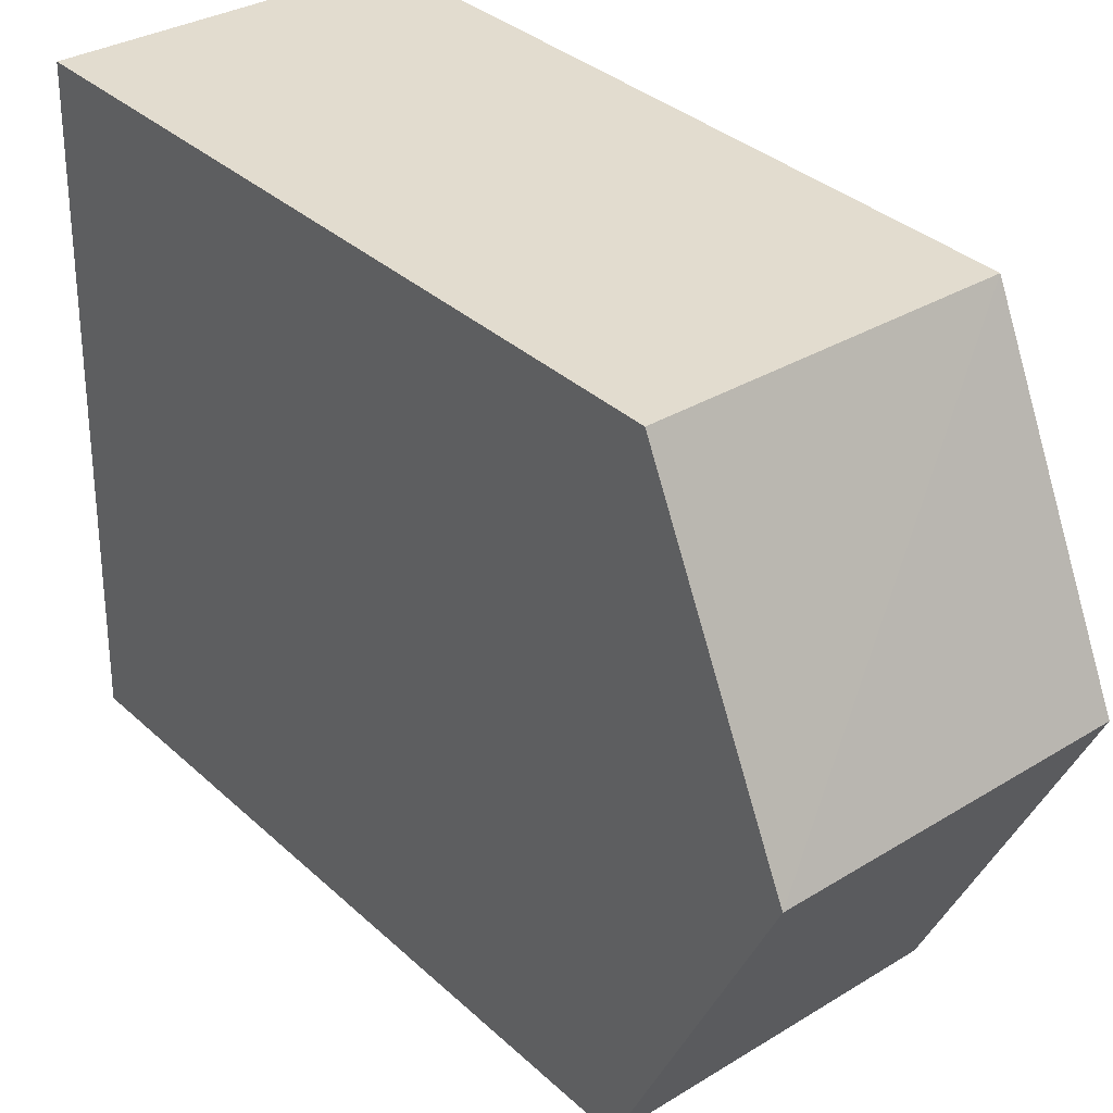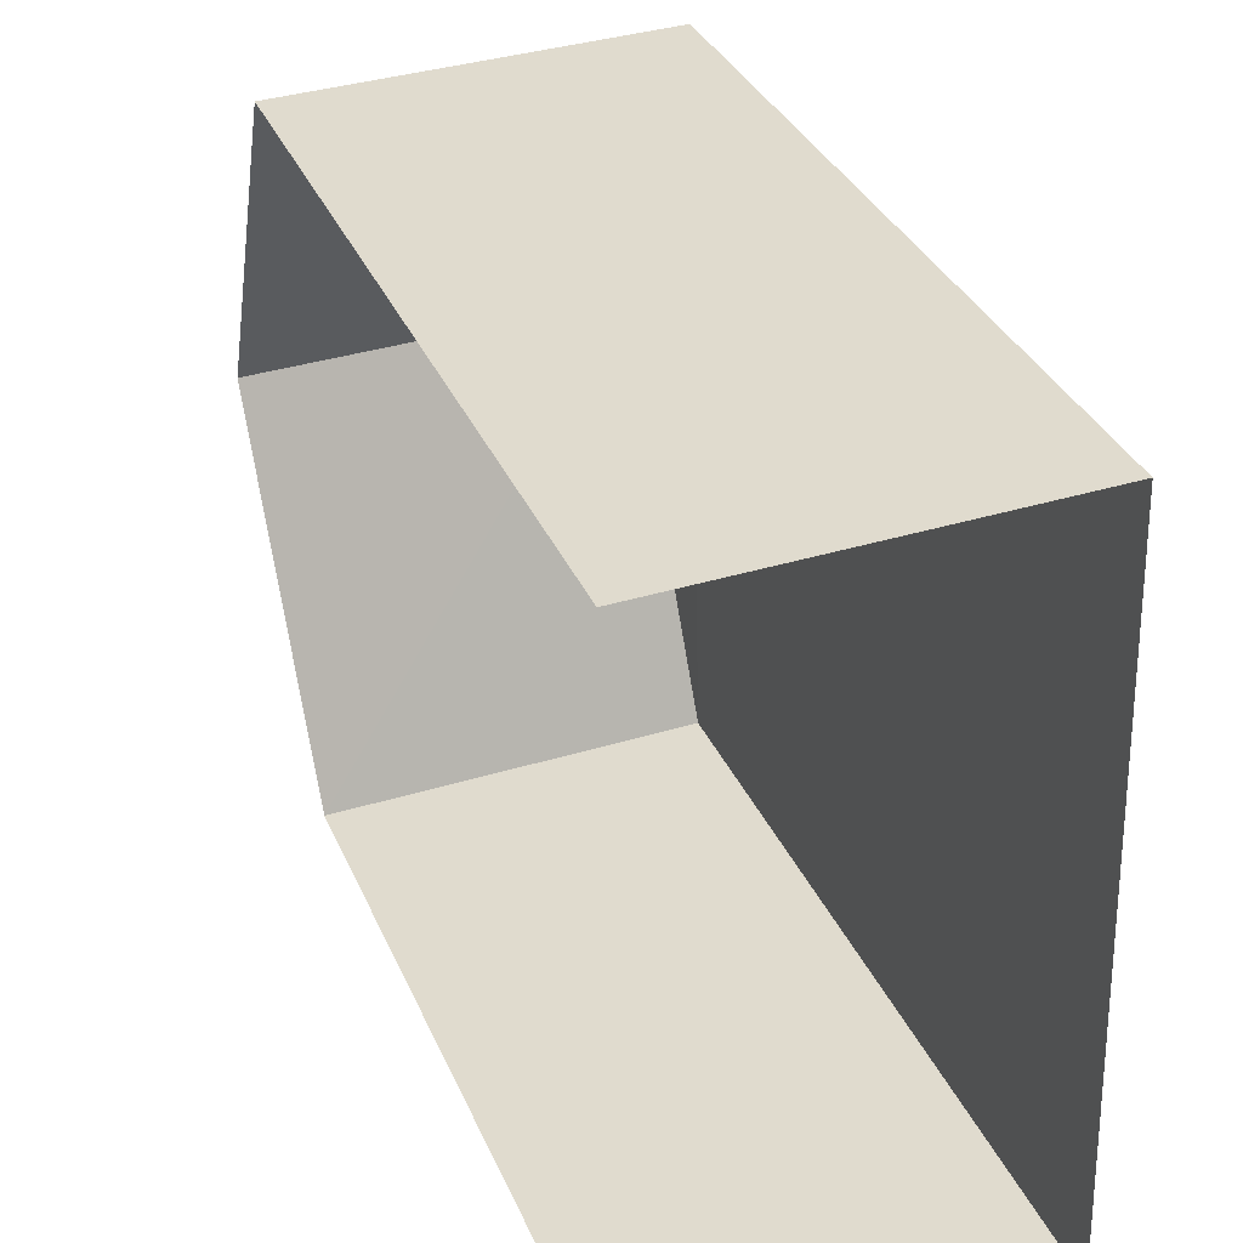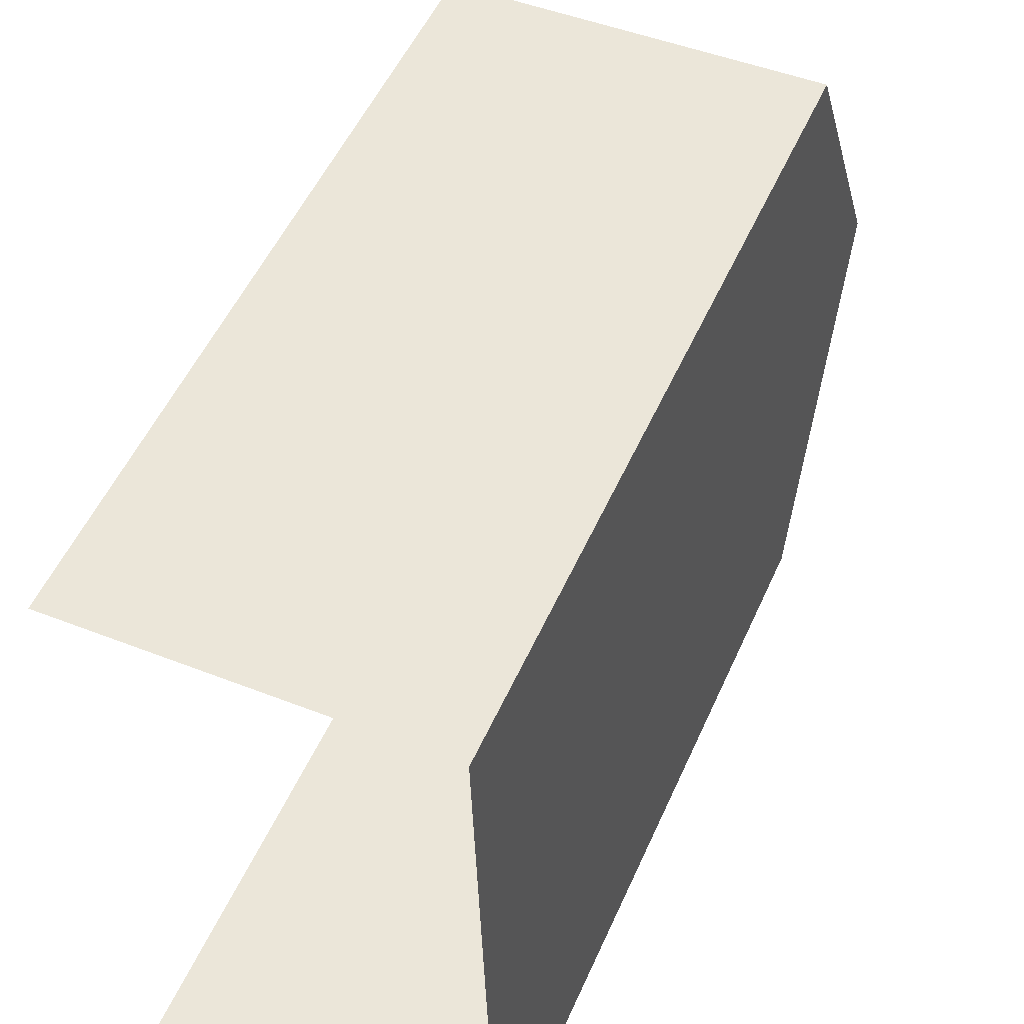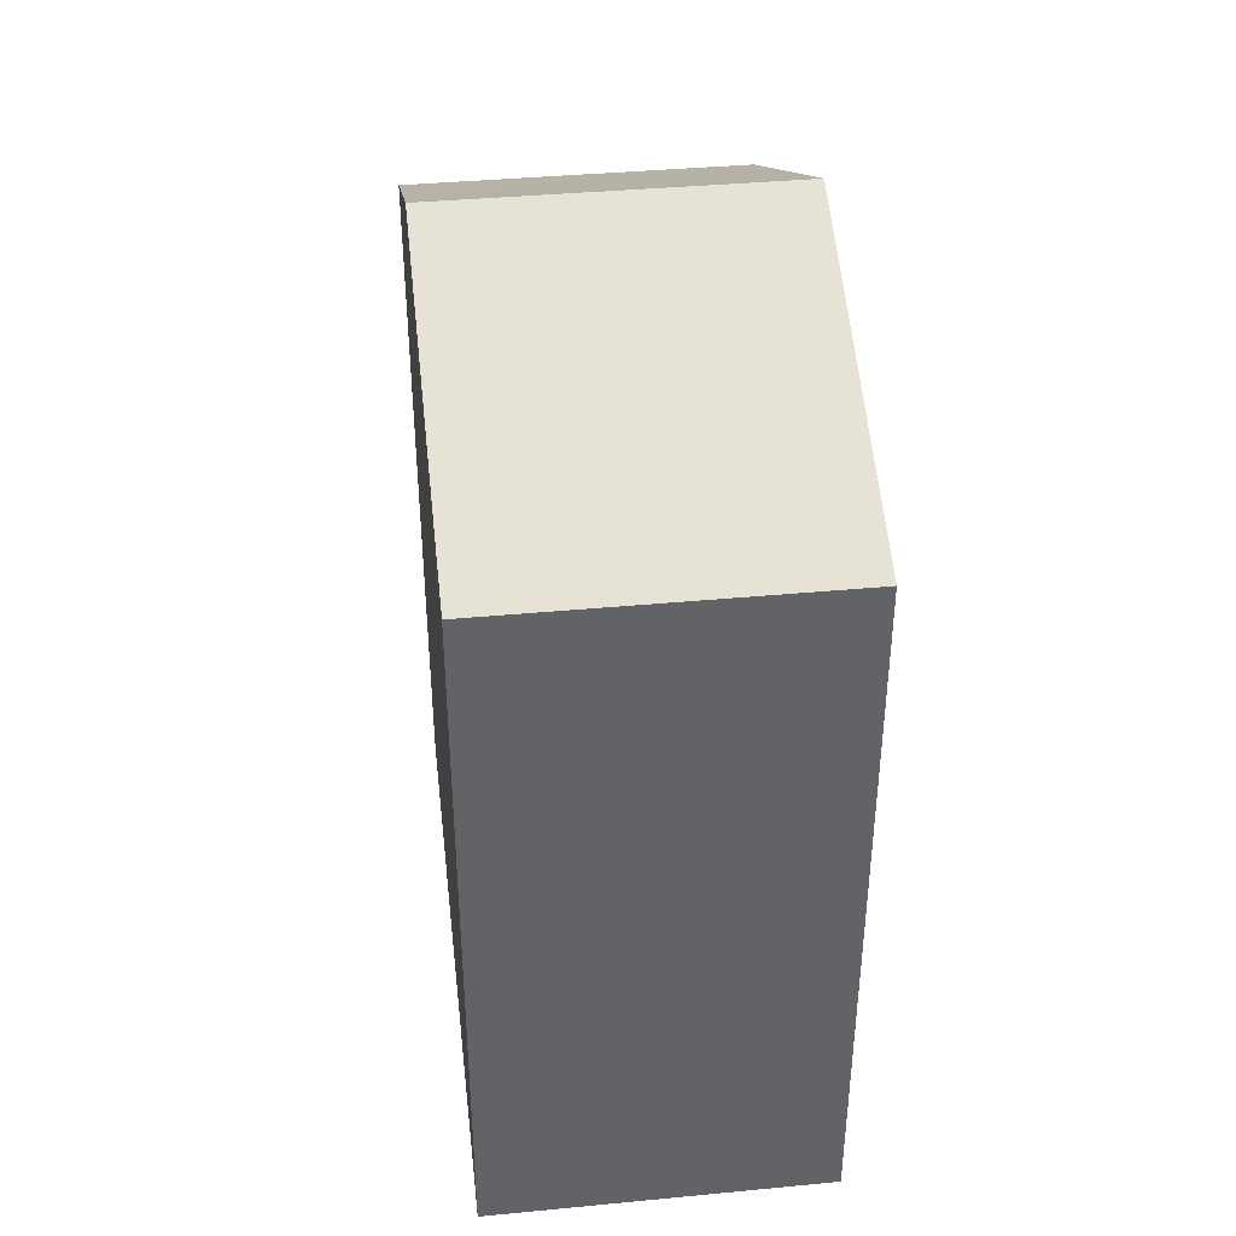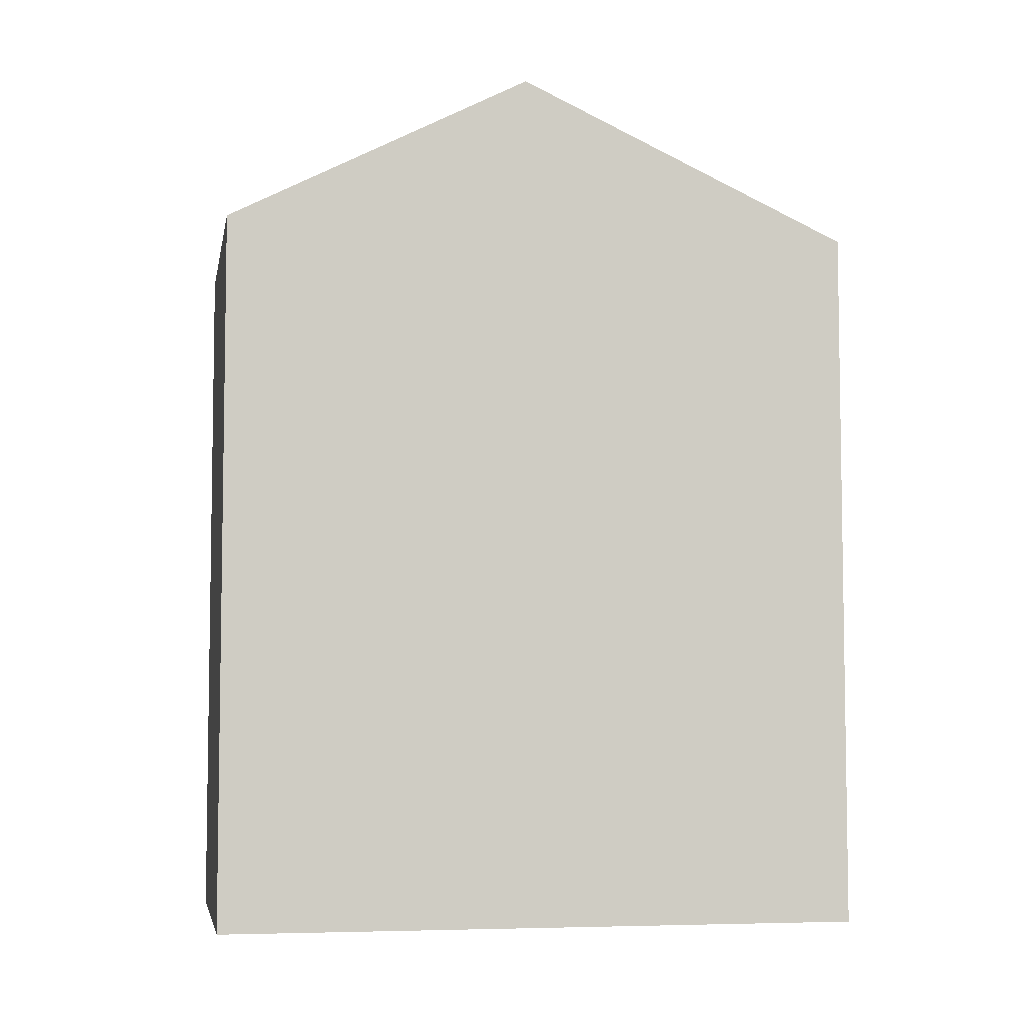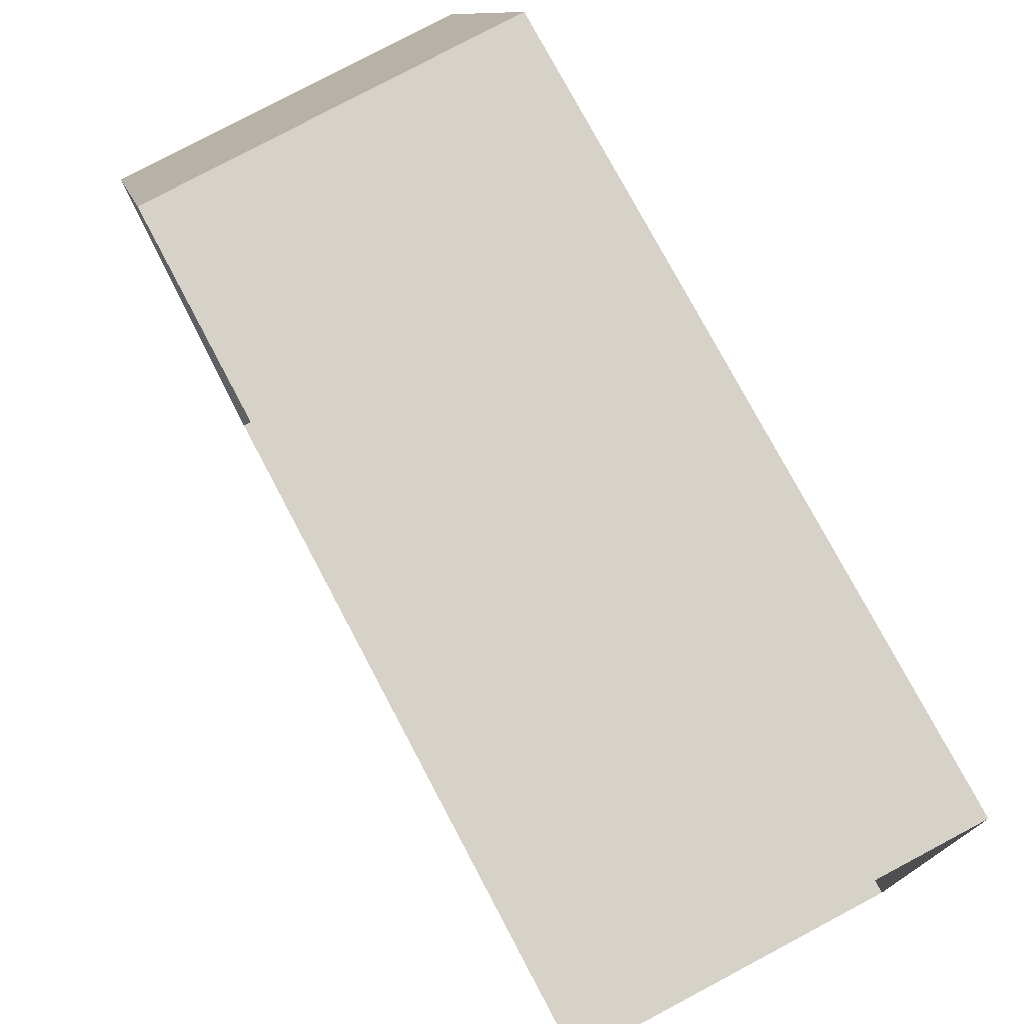
<metadata>
{"format":"obj","ext":"obj","renderer":"f3d","projection":"perspective","resolution":1024,"background":"white","views":[{"elev":35.5,"azim":-40.1,"up":"+Y"},{"elev":33.3,"azim":159.3,"up":"+Y"},{"elev":52.6,"azim":-156.3,"up":"+Y"},{"elev":39.5,"azim":-8.6,"up":"+Z"},{"elev":-5.6,"azim":-102.1,"up":"+Z"},{"elev":76.0,"azim":152.2,"up":"+Y"}]}
</metadata>
<code>
v -3.736e+05 -1.052e+05 21.48
v -3.736e+05 -1.052e+05 21.48
v -3.736e+05 -1.052e+05 21.48
v -3.736e+05 -1.052e+05 21.48
v -3.736e+05 -1.052e+05 33.09
v -3.736e+05 -1.052e+05 31
v -3.736e+05 -1.052e+05 33.09
v -3.736e+05 -1.052e+05 31
v -3.736e+05 -1.052e+05 31
v -3.736e+05 -1.052e+05 31
f 1 2 3
f 4 1 3
f 4 3 6
f 6 9 7
f 6 3 9
f 5 6 7
f 5 8 6
f 9 10 5
f 7 9 5
f 8 1 4
f 6 8 4
f 10 3 2
f 10 9 3
f 10 2 8
f 10 8 5
f 2 1 8

</code>
